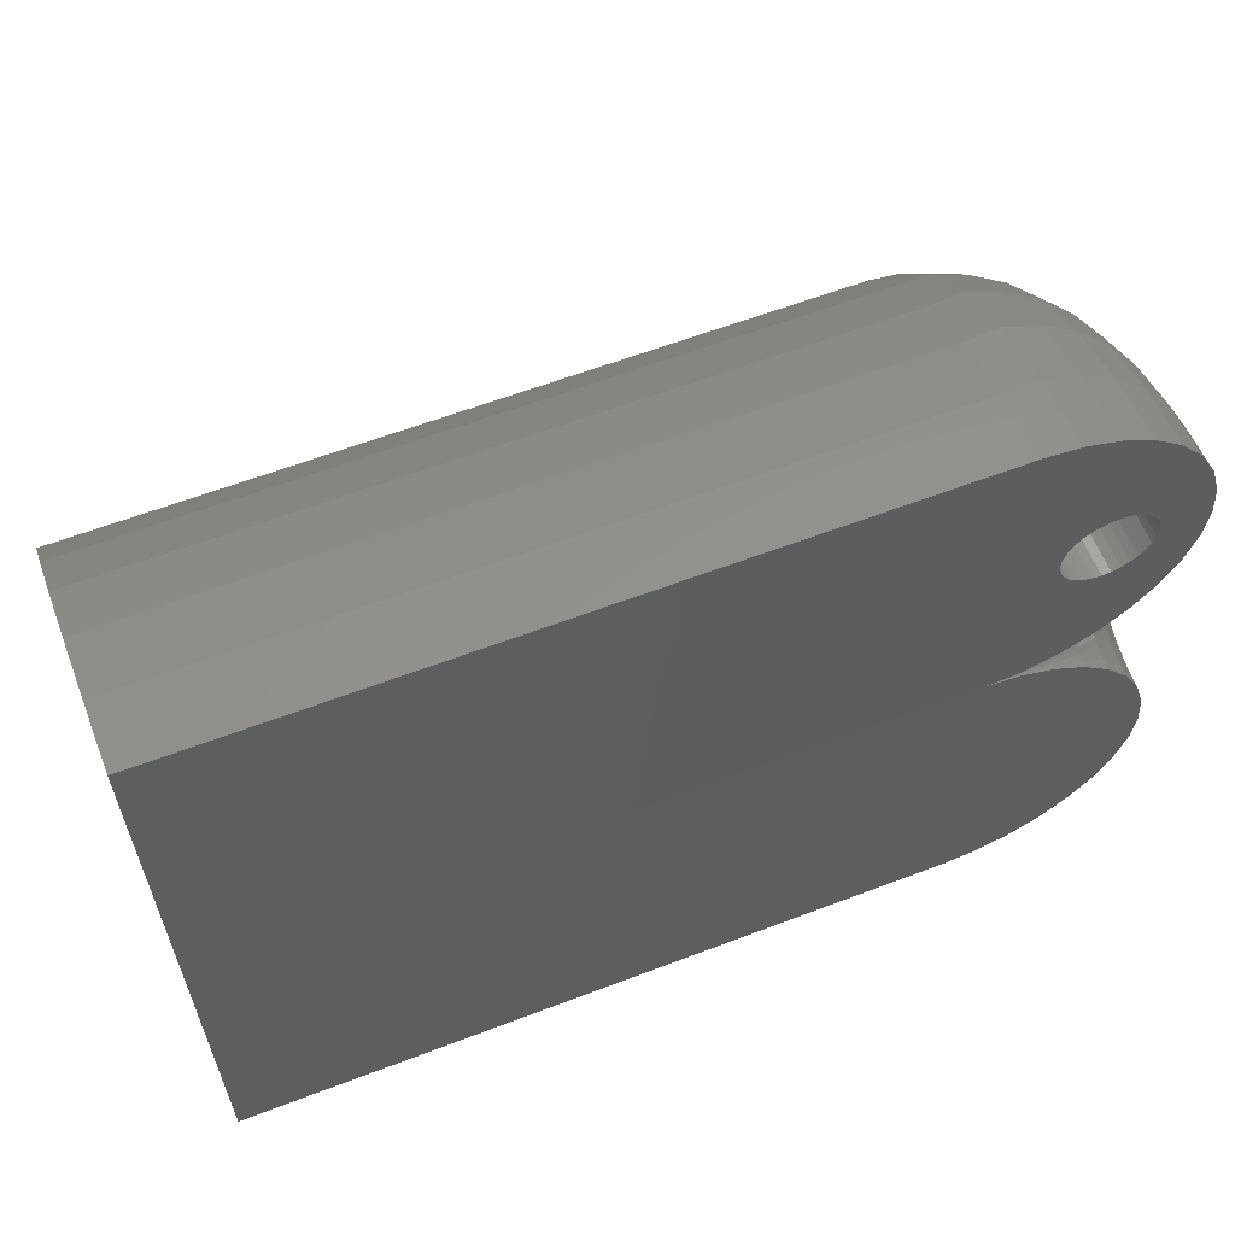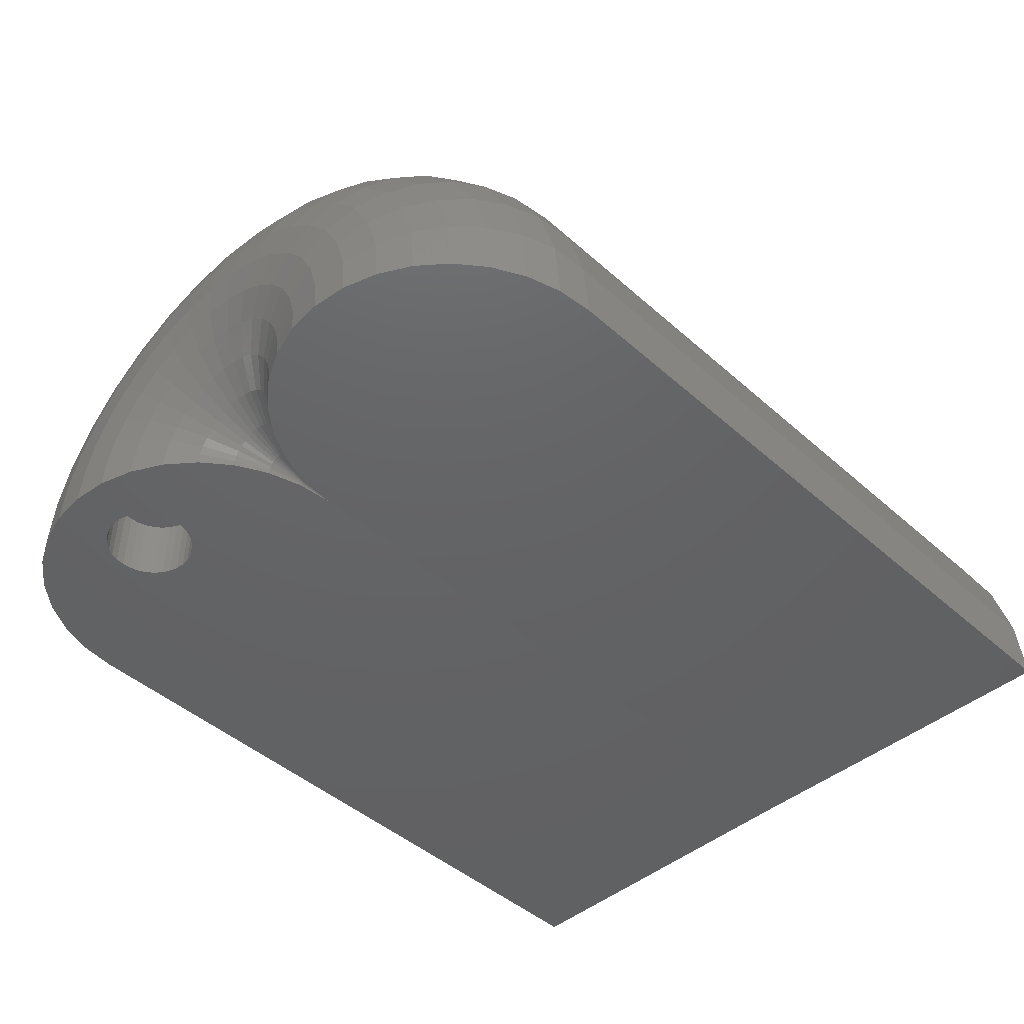
<metadata>
{"format":"stl","ext":"stl","renderer":"f3d","projection":"perspective","resolution":1024,"background":"white","views":[{"elev":60.7,"azim":158.7,"up":"+Y"},{"elev":-45.3,"azim":-45.7,"up":"+Z"}]}
</metadata>
<code>
# stl→obj: 356 verts, 704 faces
v -0.2417 0.6089 0
v -0.2507 0.608 0.07031
v -0.2507 0.608 0
v -0.2594 0.6054 0.07031
v -0.2594 0.6054 0
v -0.2675 0.6011 0.07031
v -0.2675 0.6011 0
v -0.2745 0.5953 0.07031
v -0.2745 0.5953 0
v -0.2803 0.5883 0.07031
v -0.2803 0.5883 0
v -0.2845 0.5802 0.07031
v -0.2845 0.5802 0
v -0.2872 0.5715 0.07031
v -0.2872 0.5715 0
v -0.2881 0.5625 0.07031
v -0.2881 0.5625 0
v -0.2417 0.6089 0.07031
v -0.2326 0.608 0
v -0.2326 0.608 0.07031
v -0.2239 0.6054 0
v -0.2239 0.6054 0.07031
v -0.2159 0.6011 0
v -0.2159 0.6011 0.07031
v -0.2089 0.5953 0
v -0.2089 0.5953 0.07031
v -0.2031 0.5883 0
v -0.2031 0.5883 0.07031
v -0.1988 0.5802 0
v -0.1988 0.5802 0.07031
v -0.1962 0.5715 0
v -0.1962 0.5715 0.07031
v -0.1953 0.5625 0
v -0.1953 0.5625 0.07031
v -0.2417 0.5161 0
v -0.2326 0.517 0.07031
v -0.2326 0.517 0
v -0.2239 0.5196 0.07031
v -0.2239 0.5196 0
v -0.2159 0.5239 0.07031
v -0.2159 0.5239 0
v -0.2089 0.5297 0.07031
v -0.2089 0.5297 0
v -0.2031 0.5367 0.07031
v -0.2031 0.5367 0
v -0.1988 0.5448 0.07031
v -0.1988 0.5448 0
v -0.1962 0.5535 0.07031
v -0.1962 0.5535 0
v -0.2417 0.5161 0.07031
v -0.2507 0.517 0
v -0.2507 0.517 0.07031
v -0.2594 0.5196 0
v -0.2594 0.5196 0.07031
v -0.2675 0.5239 0
v -0.2675 0.5239 0.07031
v -0.2745 0.5297 0
v -0.2745 0.5297 0.07031
v -0.2803 0.5367 0
v -0.2803 0.5367 0.07031
v -0.2845 0.5448 0
v -0.2845 0.5448 0.07031
v -0.2872 0.5535 0
v -0.2872 0.5535 0.07031
v -0.3343 0.5275 0
v -0.1854 0.7503 0
v -0.2209 0.7395 0
v -0.3235 0.637 0
v -0.306 0.6697 0
v -0.2824 0.6985 0
v -0.2537 0.722 0
v -0.3343 0.6014 0
v -0.3379 0.5645 0
v -0.1484 0.375 0
v -0.1854 0.3786 0
v -0.2209 0.3894 0
v -0.2537 0.4069 0
v -0.2824 0.4305 0
v -0.306 0.4592 0
v -0.3235 0.492 0
v 0.6016 0.375 0
v 0.6016 0.7539 0
v -0.1484 0.7539 0
v -0.1484 0.4453 0.02344
v 0.5312 0.4453 0.02344
v -0.1484 0.6814 0.02344
v 0.5312 0.6814 0.02344
v -0.1484 0.4453 0.07031
v -0.1484 0.6814 0.07031
v 0.5312 0.4453 0.07031
v 0.5312 0.6814 0.07031
v 0.6016 -0.003919 -0.004669
v -0.1484 -0.003919 -0.004669
v -0.1854 -0.0002782 -0.004624
v -0.2209 0.0105 -0.004491
v -0.2537 0.02801 -0.004275
v -0.2824 0.05157 -0.003985
v -0.306 0.08028 -0.003631
v -0.3235 0.113 -0.003228
v -0.3343 0.1486 -0.00279
v -0.3379 0.1855 -0.002334
v -0.3343 0.2225 -0.001879
v -0.3235 0.258 -0.001441
v -0.306 0.2908 -0.001037
v -0.2824 0.3195 -0.0006837
v -0.2537 0.3431 -0.0003934
v -0.2209 0.3606 -0.0001777
v -0.1854 0.3714 -4.485e-05
v -0.1854 0.743 0.0735
v -0.1484 0.7282 0.1374
v -0.1484 0.7474 0.0699
v -0.1854 0.7215 0.1442
v -0.1484 0.6968 0.2002
v -0.1854 0.6866 0.2092
v -0.1484 0.6543 0.2561
v -0.1854 0.6396 0.2662
v -0.1484 0.6023 0.3032
v -0.1854 0.5823 0.3129
v -0.1484 0.5424 0.34
v -0.1854 0.517 0.3474
v -0.1484 0.4769 0.365
v -0.1854 0.4462 0.3685
v -0.1484 0.4078 0.3775
v -0.1854 0.3727 0.3753
v -0.1484 0.3376 0.3771
v -0.1854 0.2992 0.3676
v -0.1484 0.2687 0.3637
v -0.1854 0.2287 0.3456
v -0.1484 0.2034 0.3379
v -0.1854 0.1639 0.3103
v -0.1484 0.144 0.3004
v -0.1854 0.1072 0.2629
v -0.1484 0.09256 0.2526
v -0.1854 0.06087 0.2054
v -0.1484 0.05081 0.1962
v -0.1854 0.02673 0.1399
v -0.1484 0.02017 0.133
v -0.1854 0.006084 0.06896
v -0.1484 0.001723 0.06531
v -0.2209 0.3883 0.00554
v -0.1854 0.378 0.00203
v -0.2209 0.3852 0.01023
v -0.1854 0.377 0.003035
v -0.2209 0.3805 0.01335
v -0.1854 0.3757 0.003575
v -0.2209 0.3749 0.01442
v -0.1854 0.3743 0.003566
v -0.2209 0.3694 0.01328
v -0.1854 0.373 0.00301
v -0.2209 0.3647 0.0101
v -0.1854 0.372 0.001992
v -0.2209 0.3616 0.005375
v -0.2209 0.01668 0.06698
v -0.2537 0.03389 0.06376
v -0.2824 0.05706 0.05943
v -0.306 0.08528 0.05416
v -0.3235 0.1175 0.04814
v -0.3343 0.1524 0.04161
v -0.3379 0.1888 0.03482
v -0.3343 0.2251 0.02802
v -0.3235 0.26 0.02149
v -0.306 0.2922 0.01547
v -0.2824 0.3204 0.0102
v -0.2537 0.3436 0.005868
v -0.2209 0.3608 0.00265
v -0.2209 0.7325 0.07139
v -0.2537 0.7153 0.06796
v -0.2824 0.6922 0.06335
v -0.306 0.664 0.05772
v -0.3235 0.6319 0.05131
v -0.3343 0.5971 0.04435
v -0.3379 0.5608 0.03711
v -0.3343 0.5246 0.02987
v -0.3235 0.4897 0.02291
v -0.306 0.4576 0.01649
v -0.2824 0.4294 0.01087
v -0.2537 0.4063 0.006254
v -0.2209 0.3891 0.002825
v -0.2209 0.7116 0.14
v -0.2537 0.6954 0.1333
v -0.2824 0.6736 0.1242
v -0.306 0.6471 0.1132
v -0.3235 0.6169 0.1006
v -0.3343 0.5841 0.08698
v -0.3379 0.5499 0.07278
v -0.3343 0.5158 0.05858
v -0.3235 0.483 0.04493
v -0.306 0.4527 0.03234
v -0.2824 0.4262 0.02132
v -0.2537 0.4045 0.01227
v -0.2209 0.6776 0.2032
v -0.2537 0.6631 0.1935
v -0.2824 0.6435 0.1803
v -0.306 0.6197 0.1643
v -0.3235 0.5925 0.1461
v -0.3343 0.563 0.1262
v -0.3379 0.5323 0.1056
v -0.3343 0.5016 0.08502
v -0.3235 0.4721 0.06521
v -0.306 0.4449 0.04694
v -0.2824 0.4211 0.03094
v -0.2537 0.4015 0.0178
v -0.2209 0.387 0.008041
v -0.2209 0.632 0.2586
v -0.2537 0.6196 0.2461
v -0.2824 0.603 0.2294
v -0.306 0.5828 0.2091
v -0.3235 0.5597 0.1858
v -0.3343 0.5346 0.1606
v -0.3379 0.5086 0.1344
v -0.3343 0.4825 0.1082
v -0.3235 0.4575 0.08296
v -0.306 0.4344 0.05973
v -0.2824 0.4141 0.03936
v -0.2537 0.3975 0.02265
v -0.2209 0.5764 0.3039
v -0.2537 0.5667 0.2893
v -0.2824 0.5537 0.2696
v -0.306 0.5378 0.2457
v -0.3235 0.5197 0.2184
v -0.3343 0.5001 0.1888
v -0.3379 0.4797 0.1579
v -0.3343 0.4592 0.1271
v -0.3235 0.4396 0.0975
v -0.306 0.4215 0.0702
v -0.2824 0.4057 0.04626
v -0.2537 0.3926 0.02662
v -0.2209 0.383 0.01202
v -0.2209 0.5129 0.3374
v -0.2537 0.5063 0.3212
v -0.2824 0.4974 0.2994
v -0.306 0.4865 0.2728
v -0.3235 0.4741 0.2425
v -0.3343 0.4607 0.2096
v -0.3379 0.4467 0.1754
v -0.3343 0.4327 0.1412
v -0.3235 0.4193 0.1083
v -0.306 0.4069 0.07795
v -0.2824 0.396 0.05137
v -0.2537 0.3871 0.02956
v -0.2209 0.4442 0.3579
v -0.2537 0.4409 0.3407
v -0.2824 0.4364 0.3176
v -0.306 0.4309 0.2894
v -0.3235 0.4247 0.2572
v -0.3343 0.418 0.2223
v -0.3379 0.411 0.186
v -0.3343 0.4039 0.1497
v -0.3235 0.3972 0.1148
v -0.306 0.391 0.08268
v -0.2824 0.3855 0.05449
v -0.2537 0.3811 0.03135
v -0.2209 0.3777 0.01416
v -0.2209 0.3728 0.3645
v -0.2537 0.3729 0.347
v -0.2824 0.373 0.3234
v -0.306 0.3732 0.2947
v -0.3235 0.3734 0.262
v -0.3343 0.3736 0.2264
v -0.3379 0.3738 0.1895
v -0.3343 0.3741 0.1525
v -0.3235 0.3743 0.117
v -0.306 0.3745 0.08421
v -0.2824 0.3747 0.05549
v -0.2537 0.3748 0.03193
v -0.2209 0.3014 0.357
v -0.2537 0.3049 0.3399
v -0.2824 0.3097 0.3168
v -0.306 0.3155 0.2887
v -0.3235 0.3221 0.2566
v -0.3343 0.3293 0.2218
v -0.3379 0.3367 0.1856
v -0.3343 0.3442 0.1494
v -0.3235 0.3514 0.1146
v -0.306 0.358 0.08247
v -0.2824 0.3638 0.05435
v -0.2537 0.3686 0.03127
v -0.2209 0.3721 0.01413
v -0.2209 0.2329 0.3357
v -0.2537 0.2397 0.3196
v -0.2824 0.2489 0.2979
v -0.306 0.2601 0.2714
v -0.3235 0.2729 0.2413
v -0.3343 0.2867 0.2085
v -0.3379 0.3011 0.1745
v -0.3343 0.3156 0.1404
v -0.3235 0.3294 0.1077
v -0.306 0.3422 0.07755
v -0.2824 0.3534 0.05111
v -0.2537 0.3626 0.02941
v -0.2209 0.1699 0.3014
v -0.2537 0.1798 0.2869
v -0.2824 0.193 0.2674
v -0.306 0.2092 0.2437
v -0.3235 0.2276 0.2166
v -0.3343 0.2476 0.1872
v -0.3379 0.2684 0.1566
v -0.3343 0.2892 0.1261
v -0.3235 0.3092 0.0967
v -0.306 0.3276 0.06962
v -0.2824 0.3438 0.04588
v -0.2537 0.357 0.0264
v -0.2209 0.3669 0.01192
v -0.2209 0.1149 0.2554
v -0.2537 0.1274 0.2431
v -0.2824 0.1442 0.2266
v -0.306 0.1647 0.2065
v -0.3235 0.188 0.1835
v -0.3343 0.2134 0.1586
v -0.3379 0.2398 0.1327
v -0.3343 0.2662 0.1068
v -0.3235 0.2915 0.08194
v -0.306 0.3149 0.05899
v -0.2824 0.3354 0.03888
v -0.2537 0.3522 0.02237
v -0.2209 0.0699 0.1995
v -0.2537 0.08455 0.1899
v -0.2824 0.1043 0.177
v -0.306 0.1283 0.1613
v -0.3235 0.1557 0.1434
v -0.3343 0.1855 0.1239
v -0.3379 0.2164 0.1037
v -0.3343 0.2474 0.08346
v -0.3235 0.2771 0.06401
v -0.306 0.3045 0.04608
v -0.2824 0.3286 0.03037
v -0.2537 0.3483 0.01747
v -0.2209 0.3629 0.007892
v -0.2209 0.03674 0.1359
v -0.2537 0.05299 0.1293
v -0.2824 0.07485 0.1206
v -0.306 0.1015 0.1099
v -0.3235 0.1319 0.09764
v -0.3343 0.1649 0.08439
v -0.3379 0.1992 0.07062
v -0.3343 0.2335 0.05684
v -0.3235 0.2665 0.04359
v -0.306 0.2969 0.03138
v -0.2824 0.3235 0.02068
v -0.2537 0.3454 0.0119
v 0.6016 0.001723 0.06531
v 0.6016 0.02017 0.133
v 0.6016 0.05081 0.1962
v 0.6016 0.09256 0.2526
v 0.6016 0.144 0.3004
v 0.6016 0.2034 0.3379
v 0.6016 0.2687 0.3637
v 0.6016 0.3376 0.3771
v 0.6016 0.4078 0.3775
v 0.6016 0.4769 0.365
v 0.6016 0.5424 0.34
v 0.6016 0.6023 0.3032
v 0.6016 0.6543 0.2561
v 0.6016 0.6968 0.2002
v 0.6016 0.7282 0.1374
v 0.6016 0.7474 0.0699
f 1 2 3
f 3 2 4
f 3 4 5
f 5 4 6
f 5 6 7
f 7 6 8
f 7 8 9
f 9 8 10
f 9 10 11
f 11 10 12
f 11 12 13
f 13 12 14
f 13 14 15
f 15 14 16
f 15 16 17
f 2 1 18
f 18 1 19
f 18 19 20
f 20 19 21
f 20 21 22
f 22 21 23
f 22 23 24
f 24 23 25
f 24 25 26
f 26 25 27
f 26 27 28
f 28 27 29
f 28 29 30
f 30 29 31
f 30 31 32
f 32 31 33
f 32 33 34
f 35 36 37
f 37 36 38
f 37 38 39
f 39 38 40
f 39 40 41
f 41 40 42
f 41 42 43
f 43 42 44
f 43 44 45
f 45 44 46
f 45 46 47
f 47 46 48
f 47 48 49
f 49 48 34
f 49 34 33
f 36 35 50
f 50 35 51
f 50 51 52
f 52 51 53
f 52 53 54
f 54 53 55
f 54 55 56
f 56 55 57
f 56 57 58
f 58 57 59
f 58 59 60
f 60 59 61
f 60 61 62
f 62 61 63
f 62 63 64
f 64 63 17
f 64 17 16
f 65 61 59
f 59 57 65
f 65 57 55
f 19 66 21
f 67 66 19
f 1 68 69
f 1 69 70
f 1 70 71
f 1 71 67
f 1 67 19
f 68 1 3
f 68 3 5
f 68 5 72
f 72 5 7
f 72 7 9
f 72 9 11
f 72 11 13
f 72 13 15
f 72 15 73
f 73 15 17
f 73 17 63
f 73 63 61
f 73 61 65
f 35 74 75
f 35 75 76
f 35 76 77
f 35 77 78
f 35 78 79
f 35 79 80
f 80 65 55
f 80 55 53
f 80 53 51
f 80 51 35
f 81 74 35
f 81 35 37
f 81 37 39
f 81 39 41
f 81 41 43
f 81 43 45
f 81 45 47
f 81 47 49
f 82 81 49
f 82 49 33
f 82 33 31
f 82 31 29
f 82 29 27
f 82 27 25
f 82 25 23
f 82 23 21
f 82 21 66
f 82 66 83
f 4 2 18
f 4 18 20
f 22 4 20
f 6 4 22
f 24 6 22
f 8 6 24
f 26 8 24
f 10 8 26
f 28 10 26
f 12 10 28
f 30 12 28
f 14 12 30
f 32 14 30
f 46 62 48
f 60 62 46
f 44 60 46
f 58 60 44
f 42 58 44
f 56 58 42
f 40 56 42
f 54 56 40
f 38 54 40
f 52 54 38
f 50 52 38
f 36 50 38
f 62 64 48
f 48 64 16
f 48 16 34
f 34 16 14
f 34 14 32
f 84 85 86
f 86 85 87
f 88 89 90
f 90 89 91
f 86 89 84
f 84 89 88
f 87 91 86
f 86 91 89
f 85 90 87
f 87 90 91
f 84 88 85
f 85 88 90
f 92 93 94
f 92 94 95
f 92 95 96
f 92 96 97
f 92 97 98
f 92 98 99
f 92 99 100
f 92 100 101
f 92 101 102
f 92 102 103
f 92 103 104
f 92 104 105
f 92 105 106
f 92 106 107
f 92 107 108
f 92 108 74
f 92 74 81
f 109 110 111
f 109 111 66
f 112 113 110
f 112 110 109
f 114 115 113
f 114 113 112
f 116 117 115
f 116 115 114
f 118 119 117
f 118 117 116
f 120 121 119
f 120 119 118
f 122 123 121
f 122 121 120
f 124 125 123
f 124 123 122
f 126 127 125
f 126 125 124
f 128 129 127
f 128 127 126
f 130 131 129
f 130 129 128
f 132 133 131
f 132 131 130
f 134 135 133
f 134 133 132
f 136 137 135
f 136 135 134
f 138 139 137
f 138 137 136
f 83 66 111
f 140 75 141
f 142 141 143
f 144 143 145
f 146 145 147
f 148 147 149
f 150 149 151
f 152 151 108
f 74 108 151
f 74 151 149
f 74 149 147
f 74 147 145
f 74 145 143
f 74 143 141
f 74 141 75
f 93 139 94
f 94 139 138
f 94 138 95
f 95 138 153
f 95 153 96
f 96 153 154
f 96 154 97
f 97 154 155
f 97 155 98
f 98 155 156
f 98 156 99
f 99 156 157
f 99 157 100
f 100 157 158
f 100 158 101
f 101 158 159
f 101 159 102
f 102 159 160
f 102 160 103
f 103 160 161
f 103 161 104
f 104 161 162
f 104 162 105
f 105 162 163
f 105 163 106
f 106 163 164
f 106 164 107
f 107 164 165
f 107 165 108
f 109 66 166
f 166 66 67
f 166 67 167
f 167 67 71
f 167 71 168
f 168 71 70
f 168 70 169
f 169 70 69
f 169 69 170
f 170 69 68
f 170 68 171
f 171 68 72
f 171 72 172
f 172 72 73
f 172 73 173
f 173 73 65
f 173 65 174
f 174 65 80
f 174 80 175
f 175 80 79
f 175 79 176
f 176 79 78
f 176 78 177
f 177 78 77
f 177 77 178
f 178 77 76
f 178 76 75
f 112 109 179
f 179 109 166
f 179 166 180
f 180 166 167
f 180 167 181
f 181 167 168
f 181 168 182
f 182 168 169
f 182 169 183
f 183 169 170
f 183 170 184
f 184 170 171
f 184 171 185
f 185 171 172
f 185 172 186
f 186 172 173
f 186 173 187
f 187 173 174
f 187 174 188
f 188 174 175
f 188 175 189
f 189 175 176
f 189 176 190
f 190 176 177
f 190 177 140
f 140 177 178
f 140 178 75
f 114 112 191
f 191 112 179
f 191 179 192
f 192 179 180
f 192 180 193
f 193 180 181
f 193 181 194
f 194 181 182
f 194 182 195
f 195 182 183
f 195 183 196
f 196 183 184
f 196 184 197
f 197 184 185
f 197 185 198
f 198 185 186
f 198 186 199
f 199 186 187
f 199 187 200
f 200 187 188
f 200 188 201
f 201 188 189
f 201 189 202
f 202 189 190
f 202 190 203
f 203 190 140
f 203 140 141
f 116 114 204
f 204 114 191
f 204 191 205
f 205 191 192
f 205 192 206
f 206 192 193
f 206 193 207
f 207 193 194
f 207 194 208
f 208 194 195
f 208 195 209
f 209 195 196
f 209 196 210
f 210 196 197
f 210 197 211
f 211 197 198
f 211 198 212
f 212 198 199
f 212 199 213
f 213 199 200
f 213 200 214
f 214 200 201
f 214 201 215
f 215 201 202
f 215 202 142
f 142 202 203
f 142 203 141
f 118 116 216
f 216 116 204
f 216 204 217
f 217 204 205
f 217 205 218
f 218 205 206
f 218 206 219
f 219 206 207
f 219 207 220
f 220 207 208
f 220 208 221
f 221 208 209
f 221 209 222
f 222 209 210
f 222 210 223
f 223 210 211
f 223 211 224
f 224 211 212
f 224 212 225
f 225 212 213
f 225 213 226
f 226 213 214
f 226 214 227
f 227 214 215
f 227 215 228
f 228 215 142
f 228 142 143
f 120 118 229
f 229 118 216
f 229 216 230
f 230 216 217
f 230 217 231
f 231 217 218
f 231 218 232
f 232 218 219
f 232 219 233
f 233 219 220
f 233 220 234
f 234 220 221
f 234 221 235
f 235 221 222
f 235 222 236
f 236 222 223
f 236 223 237
f 237 223 224
f 237 224 238
f 238 224 225
f 238 225 239
f 239 225 226
f 239 226 240
f 240 226 227
f 240 227 144
f 144 227 228
f 144 228 143
f 122 120 241
f 241 120 229
f 241 229 242
f 242 229 230
f 242 230 243
f 243 230 231
f 243 231 244
f 244 231 232
f 244 232 245
f 245 232 233
f 245 233 246
f 246 233 234
f 246 234 247
f 247 234 235
f 247 235 248
f 248 235 236
f 248 236 249
f 249 236 237
f 249 237 250
f 250 237 238
f 250 238 251
f 251 238 239
f 251 239 252
f 252 239 240
f 252 240 253
f 253 240 144
f 253 144 145
f 124 122 254
f 254 122 241
f 254 241 255
f 255 241 242
f 255 242 256
f 256 242 243
f 256 243 257
f 257 243 244
f 257 244 258
f 258 244 245
f 258 245 259
f 259 245 246
f 259 246 260
f 260 246 247
f 260 247 261
f 261 247 248
f 261 248 262
f 262 248 249
f 262 249 263
f 263 249 250
f 263 250 264
f 264 250 251
f 264 251 265
f 265 251 252
f 265 252 146
f 146 252 253
f 146 253 145
f 126 124 266
f 266 124 254
f 266 254 267
f 267 254 255
f 267 255 268
f 268 255 256
f 268 256 269
f 269 256 257
f 269 257 270
f 270 257 258
f 270 258 271
f 271 258 259
f 271 259 272
f 272 259 260
f 272 260 273
f 273 260 261
f 273 261 274
f 274 261 262
f 274 262 275
f 275 262 263
f 275 263 276
f 276 263 264
f 276 264 277
f 277 264 265
f 277 265 278
f 278 265 146
f 278 146 147
f 128 126 279
f 279 126 266
f 279 266 280
f 280 266 267
f 280 267 281
f 281 267 268
f 281 268 282
f 282 268 269
f 282 269 283
f 283 269 270
f 283 270 284
f 284 270 271
f 284 271 285
f 285 271 272
f 285 272 286
f 286 272 273
f 286 273 287
f 287 273 274
f 287 274 288
f 288 274 275
f 288 275 289
f 289 275 276
f 289 276 290
f 290 276 277
f 290 277 148
f 148 277 278
f 148 278 147
f 130 128 291
f 291 128 279
f 291 279 292
f 292 279 280
f 292 280 293
f 293 280 281
f 293 281 294
f 294 281 282
f 294 282 295
f 295 282 283
f 295 283 296
f 296 283 284
f 296 284 297
f 297 284 285
f 297 285 298
f 298 285 286
f 298 286 299
f 299 286 287
f 299 287 300
f 300 287 288
f 300 288 301
f 301 288 289
f 301 289 302
f 302 289 290
f 302 290 303
f 303 290 148
f 303 148 149
f 132 130 304
f 304 130 291
f 304 291 305
f 305 291 292
f 305 292 306
f 306 292 293
f 306 293 307
f 307 293 294
f 307 294 308
f 308 294 295
f 308 295 309
f 309 295 296
f 309 296 310
f 310 296 297
f 310 297 311
f 311 297 298
f 311 298 312
f 312 298 299
f 312 299 313
f 313 299 300
f 313 300 314
f 314 300 301
f 314 301 315
f 315 301 302
f 315 302 150
f 150 302 303
f 150 303 149
f 134 132 316
f 316 132 304
f 316 304 317
f 317 304 305
f 317 305 318
f 318 305 306
f 318 306 319
f 319 306 307
f 319 307 320
f 320 307 308
f 320 308 321
f 321 308 309
f 321 309 322
f 322 309 310
f 322 310 323
f 323 310 311
f 323 311 324
f 324 311 312
f 324 312 325
f 325 312 313
f 325 313 326
f 326 313 314
f 326 314 327
f 327 314 315
f 327 315 328
f 328 315 150
f 328 150 151
f 136 134 329
f 329 134 316
f 329 316 330
f 330 316 317
f 330 317 331
f 331 317 318
f 331 318 332
f 332 318 319
f 332 319 333
f 333 319 320
f 333 320 334
f 334 320 321
f 334 321 335
f 335 321 322
f 335 322 336
f 336 322 323
f 336 323 337
f 337 323 324
f 337 324 338
f 338 324 325
f 338 325 339
f 339 325 326
f 339 326 340
f 340 326 327
f 340 327 152
f 152 327 328
f 152 328 151
f 138 136 153
f 153 136 329
f 153 329 154
f 154 329 330
f 154 330 155
f 155 330 331
f 155 331 156
f 156 331 332
f 156 332 157
f 157 332 333
f 157 333 158
f 158 333 334
f 158 334 159
f 159 334 335
f 159 335 160
f 160 335 336
f 160 336 161
f 161 336 337
f 161 337 162
f 162 337 338
f 162 338 163
f 163 338 339
f 163 339 164
f 164 339 340
f 164 340 165
f 165 340 152
f 165 152 108
f 93 92 139
f 139 92 341
f 139 341 137
f 137 341 342
f 137 342 135
f 135 342 343
f 135 343 133
f 133 343 344
f 133 344 131
f 131 344 345
f 131 345 129
f 129 345 346
f 129 346 127
f 127 346 347
f 127 347 125
f 125 347 348
f 125 348 123
f 123 348 349
f 123 349 121
f 121 349 350
f 121 350 119
f 119 350 351
f 119 351 117
f 117 351 352
f 117 352 115
f 115 352 353
f 115 353 113
f 113 353 354
f 113 354 110
f 110 354 355
f 110 355 111
f 111 355 356
f 111 356 83
f 83 356 82
f 350 349 348
f 341 92 81
f 341 81 82
f 341 82 356
f 341 356 355
f 341 355 342
f 342 355 343
f 343 355 354
f 343 354 344
f 344 354 353
f 344 353 345
f 345 353 352
f 345 352 346
f 346 352 351
f 346 351 347
f 347 351 350
f 347 350 348

</code>
